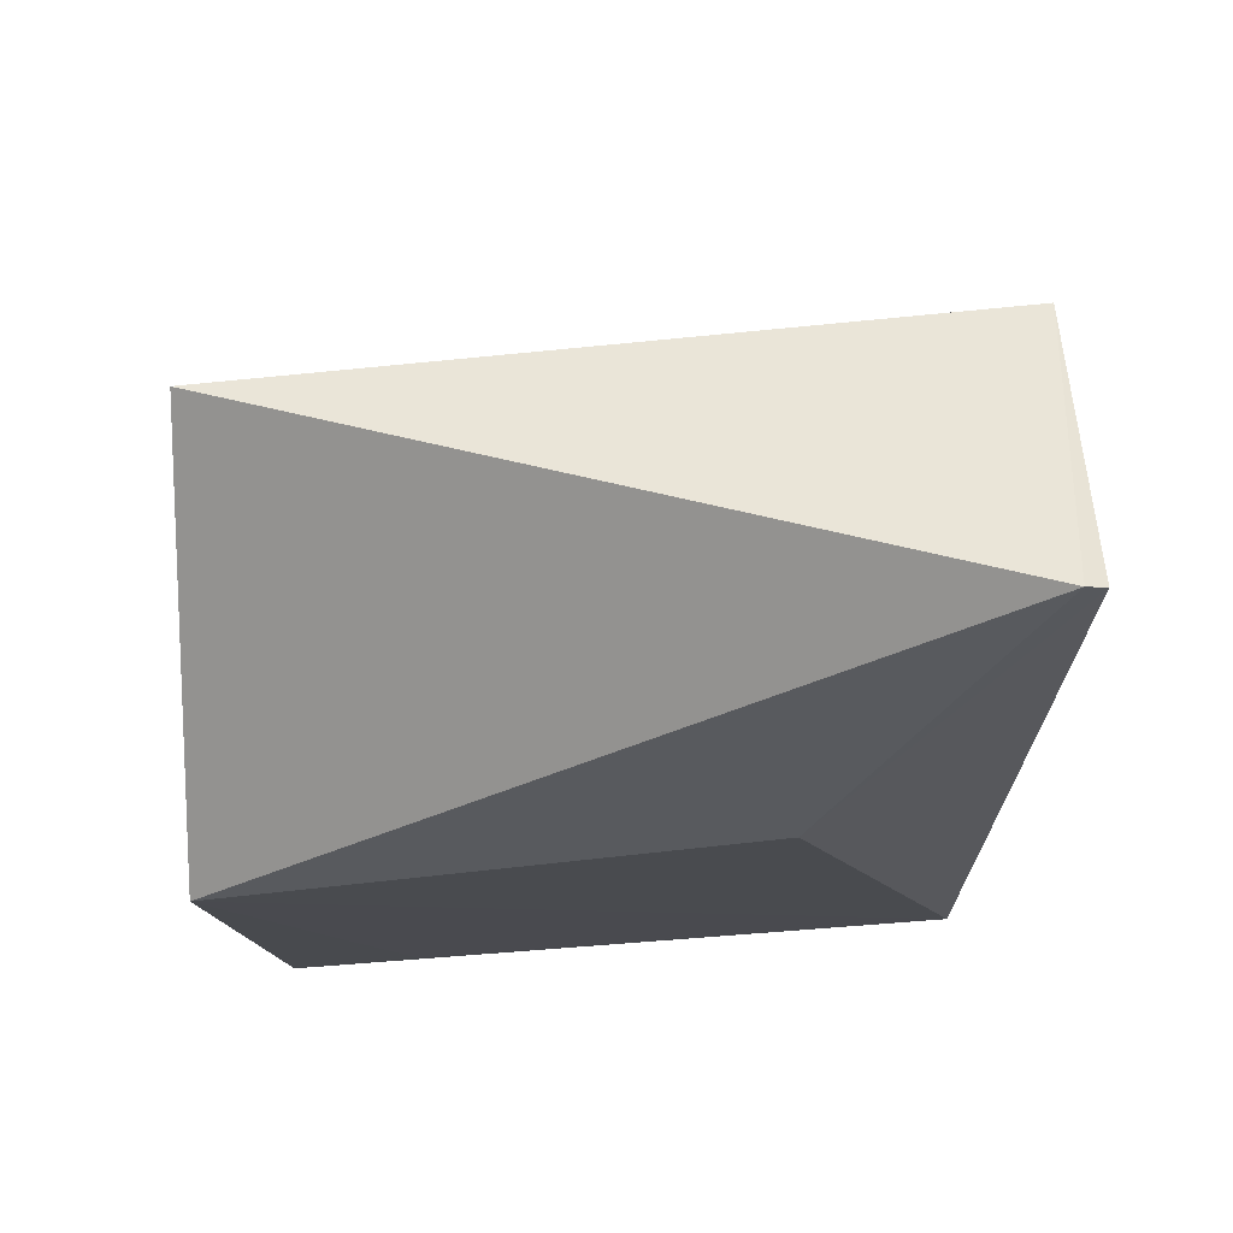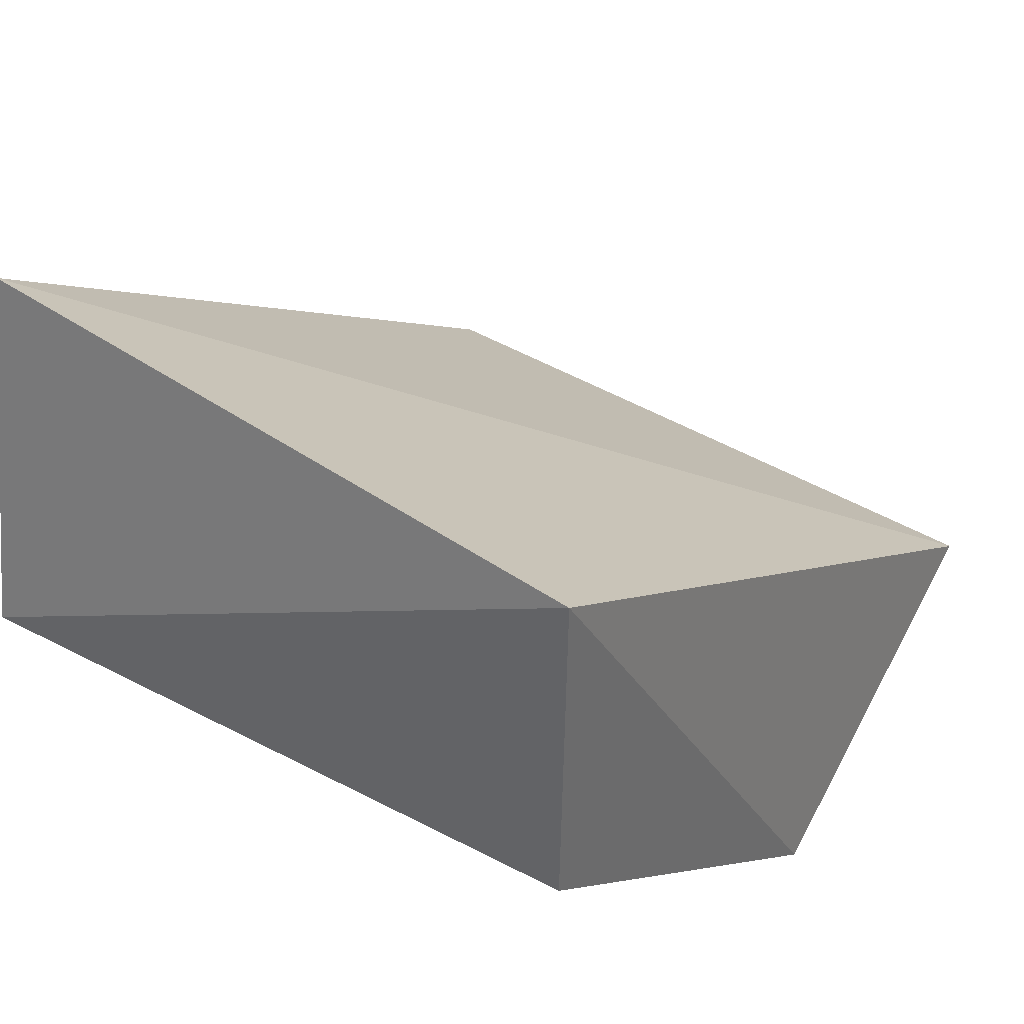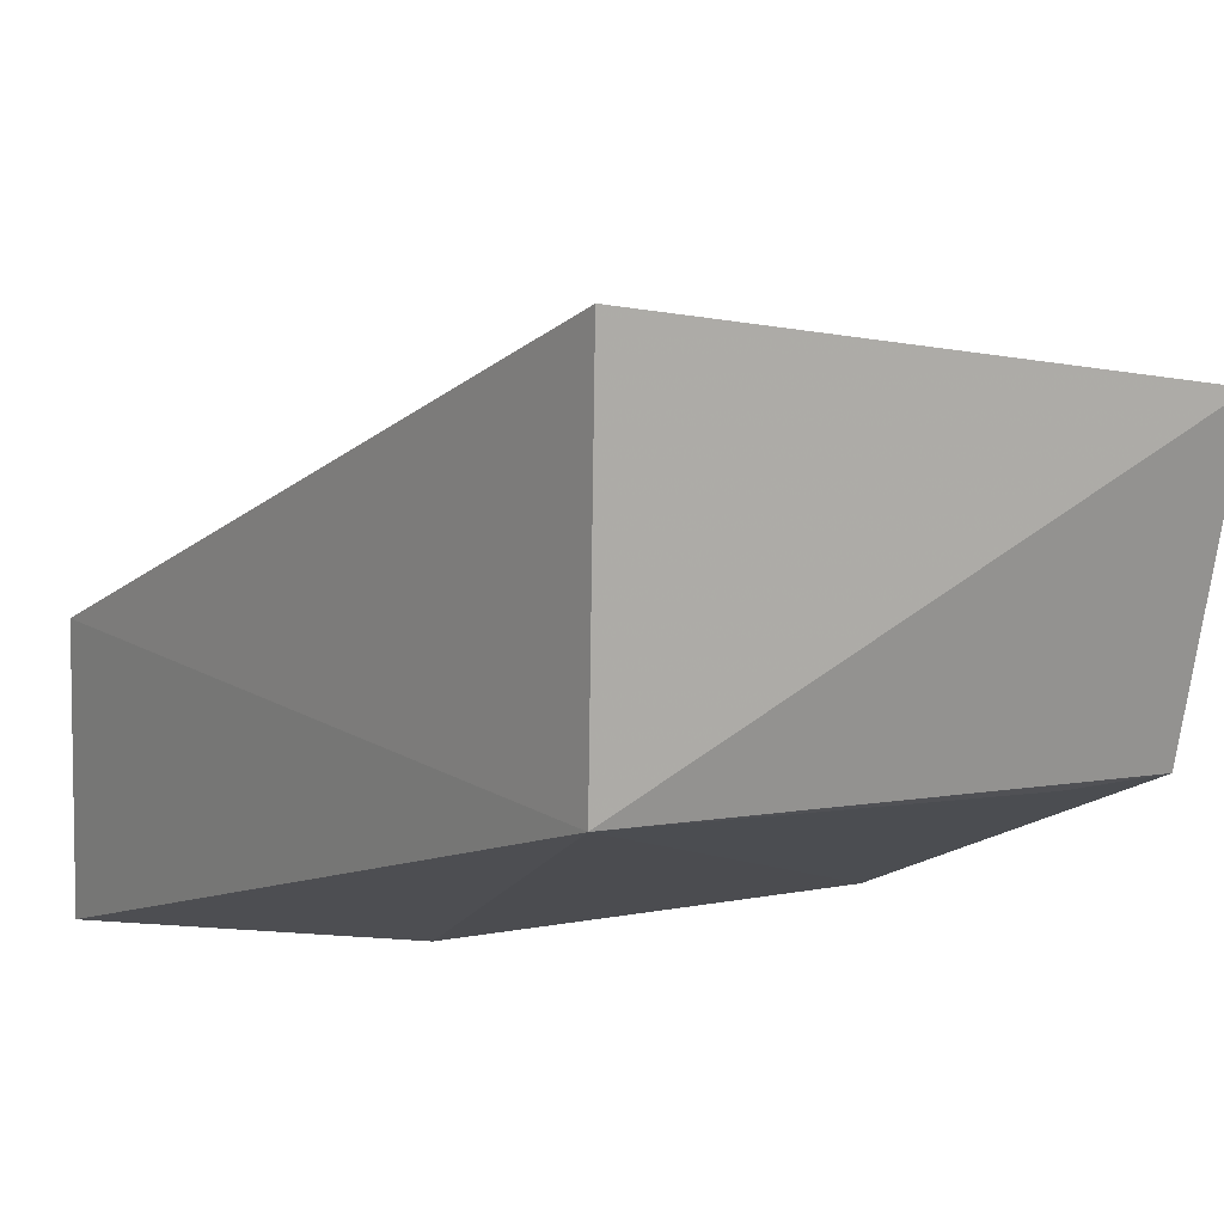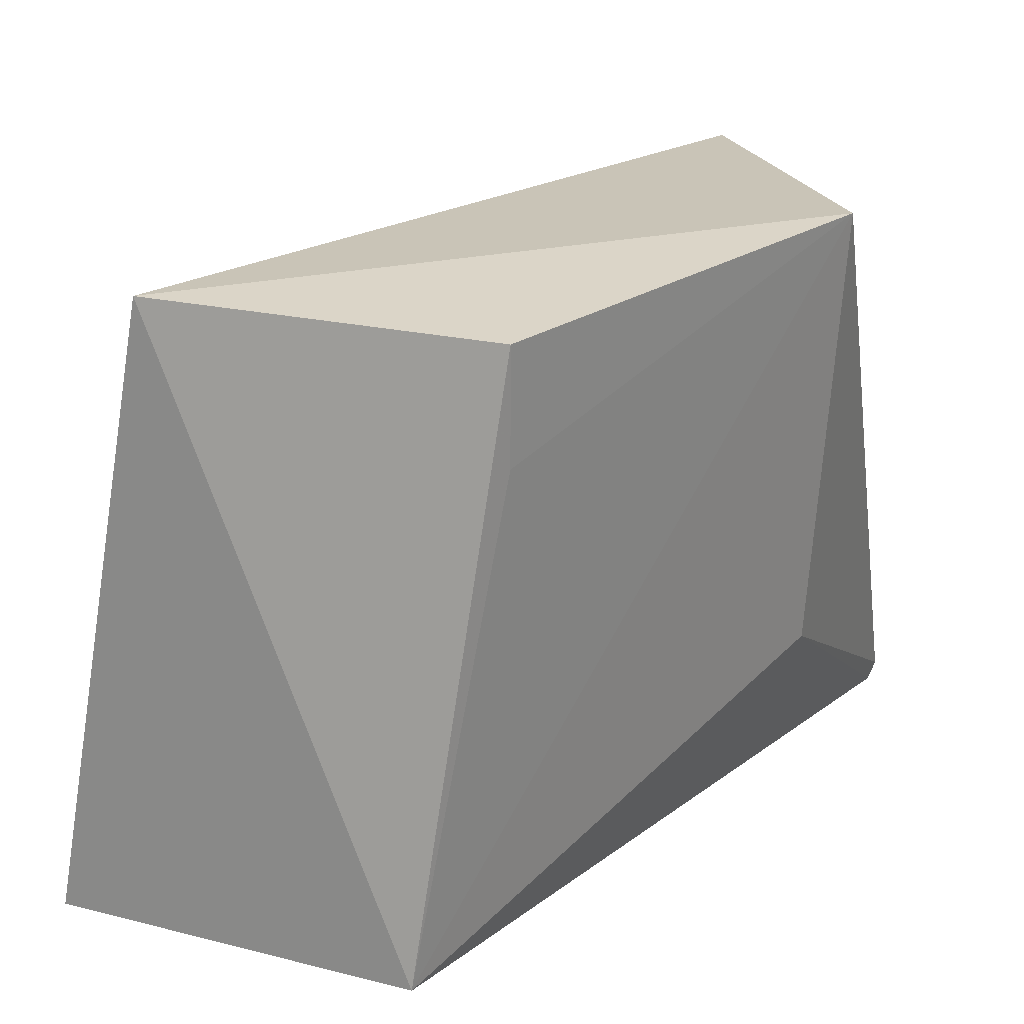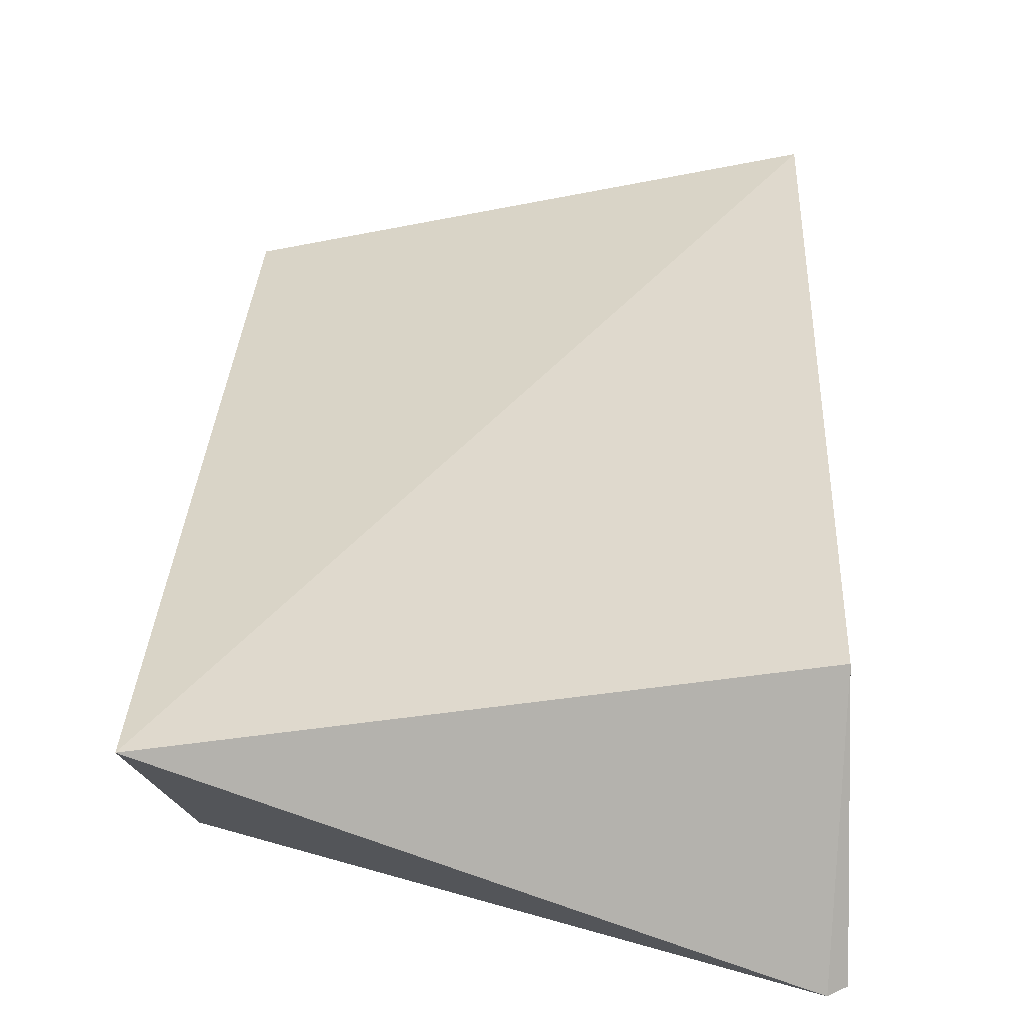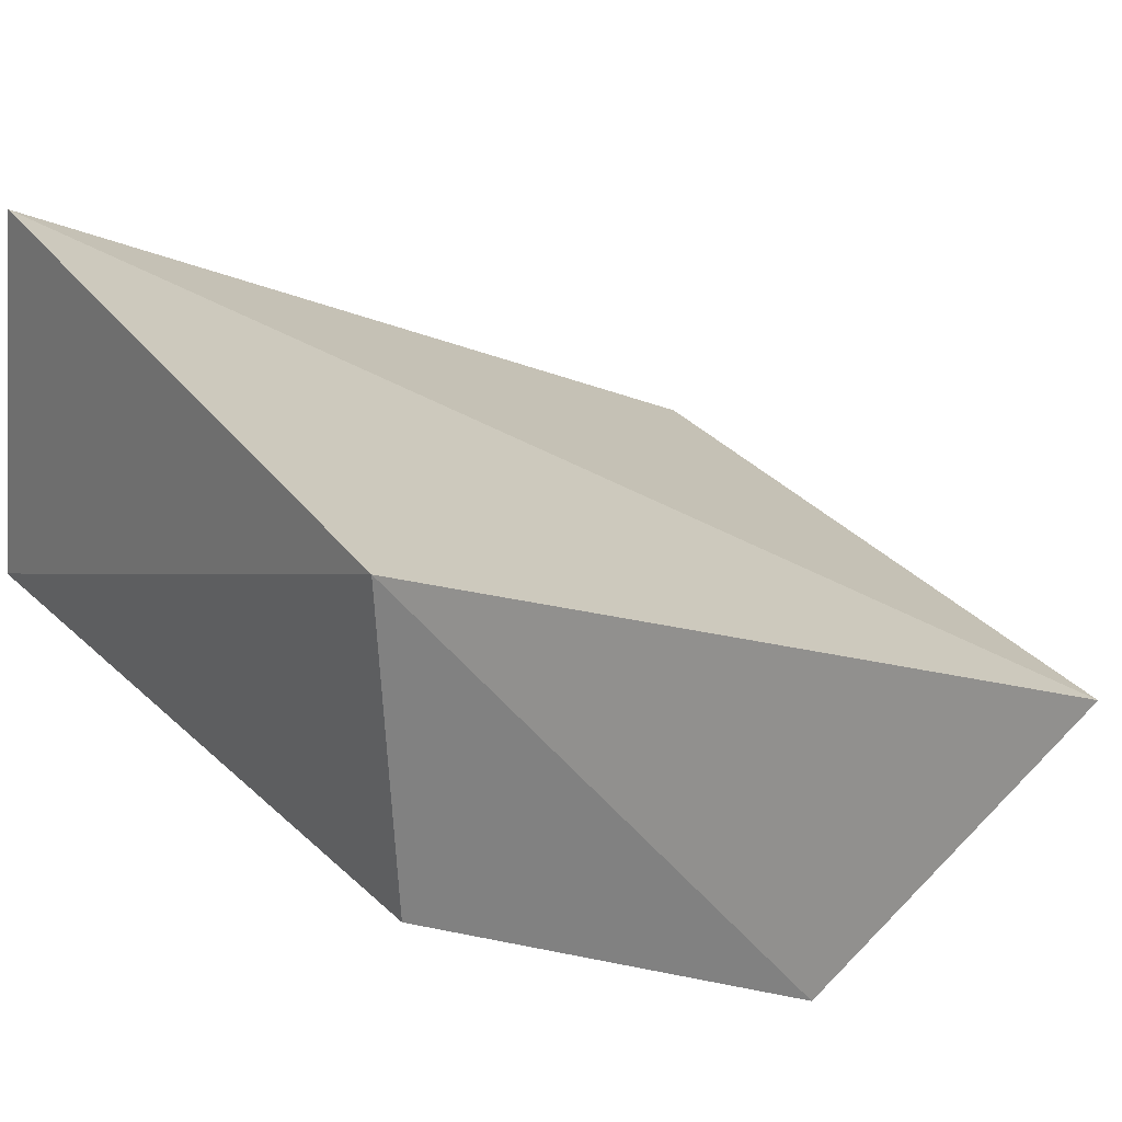
<metadata>
{"format":"obj","ext":"obj","renderer":"f3d","projection":"perspective","resolution":1024,"background":"white","views":[{"elev":-41.8,"azim":-90.5,"up":"+Z"},{"elev":30.6,"azim":123.1,"up":"+Z"},{"elev":14.8,"azim":54.0,"up":"+Z"},{"elev":20.5,"azim":105.3,"up":"+Y"},{"elev":12.4,"azim":-85.8,"up":"+Z"},{"elev":24.6,"azim":143.2,"up":"+Z"}]}
</metadata>
<code>
v 0.2519 -0.03147 -0.5527
v 0.1864 -0.1487 -0.5533
v 0.2451 -0.115 -0.5464
v 0.1878 -0.03206 -0.5179
v 0.1878 -0.1476 -0.5007
v 0.3333 -0.03206 -0.4537
v 0.3333 -0.1476 -0.4965
v 0.3271 -0.03703 -0.5117
v 0.1849 -0.1454 -0.5545
v 0.329 -0.1433 -0.4323
v 0.3248 -0.05772 -0.5111
f 1 6 8
f 4 10 6
f 6 10 7
f 9 4 1
f 4 6 1
f 11 7 1
f 9 2 5
f 10 4 5
f 4 9 5
f 2 7 5
f 7 10 5
f 2 9 3
f 7 2 3
f 9 1 3
f 1 7 3
f 7 11 8
f 6 7 8
f 11 1 8

</code>
